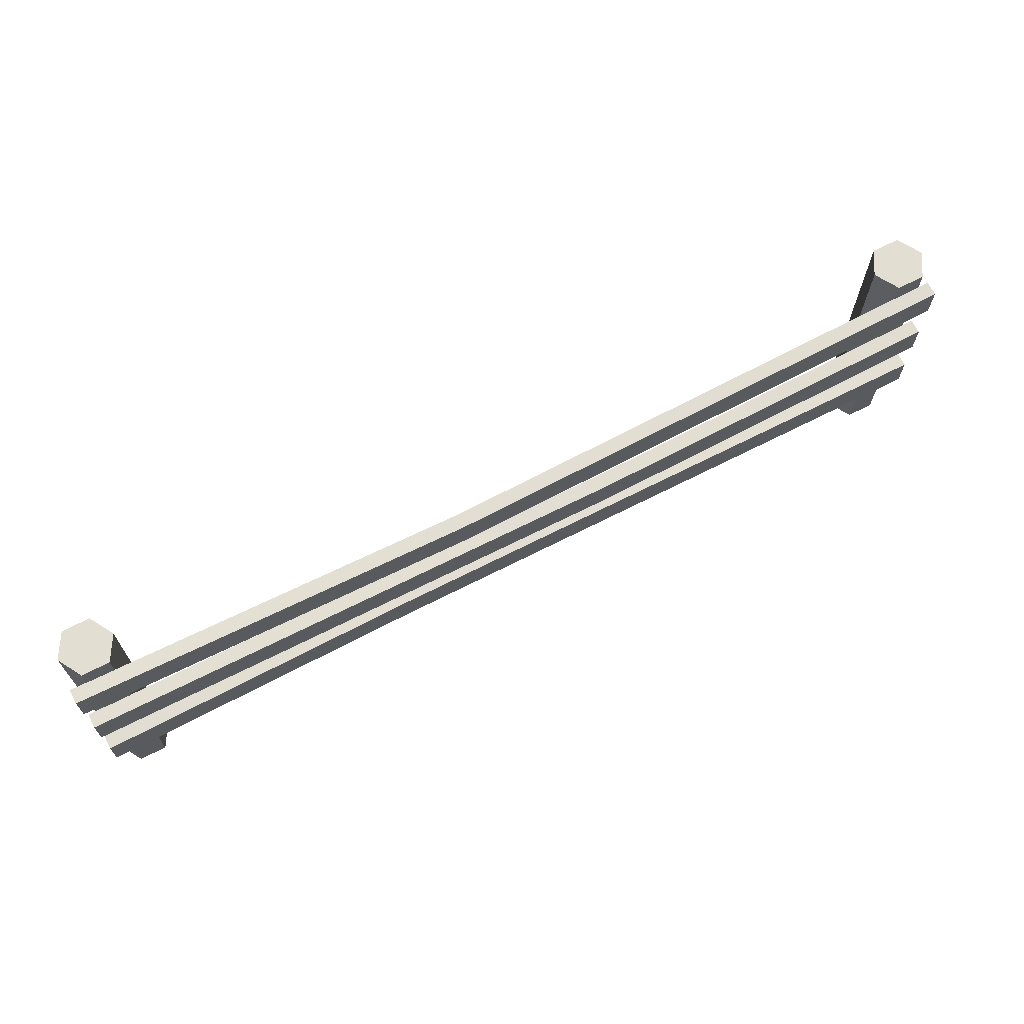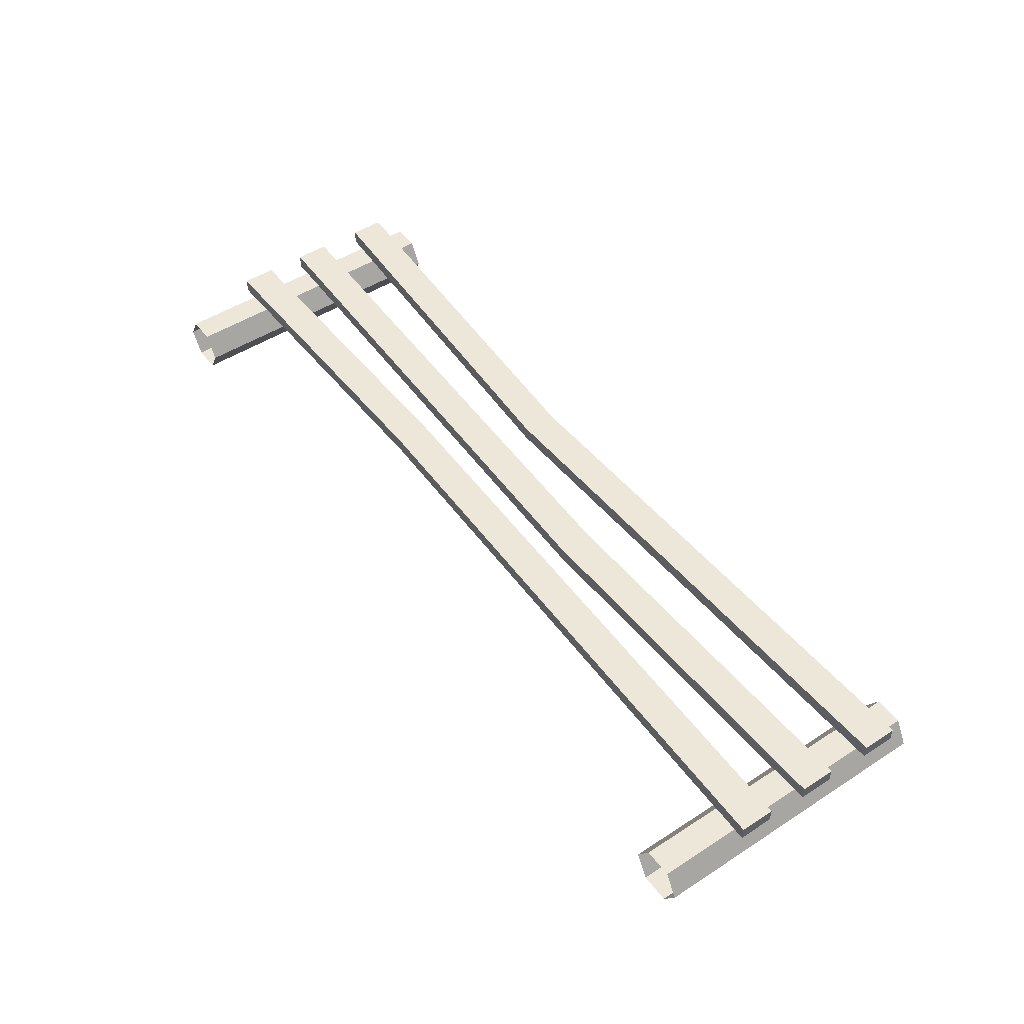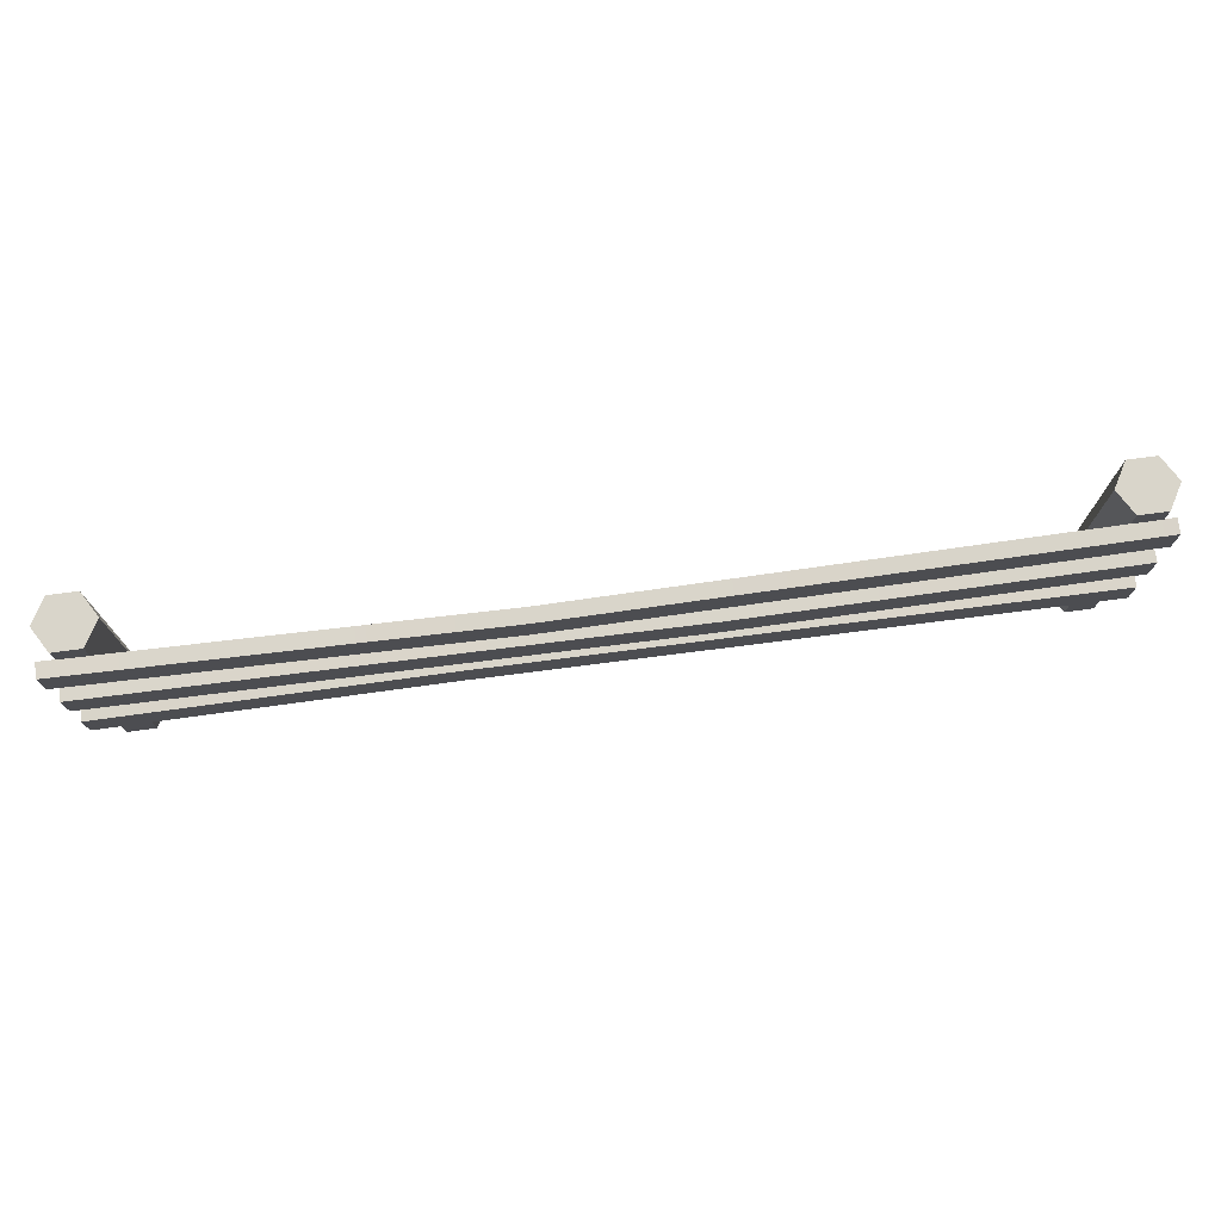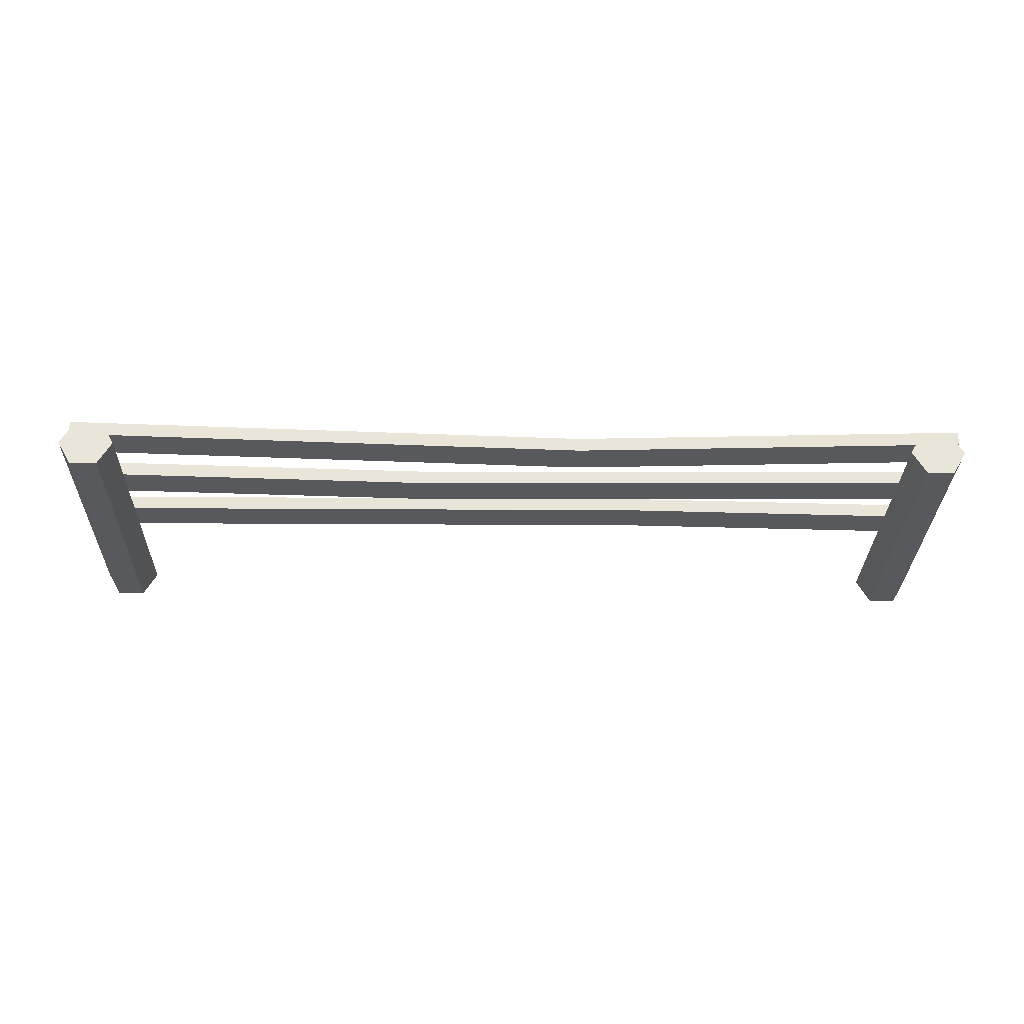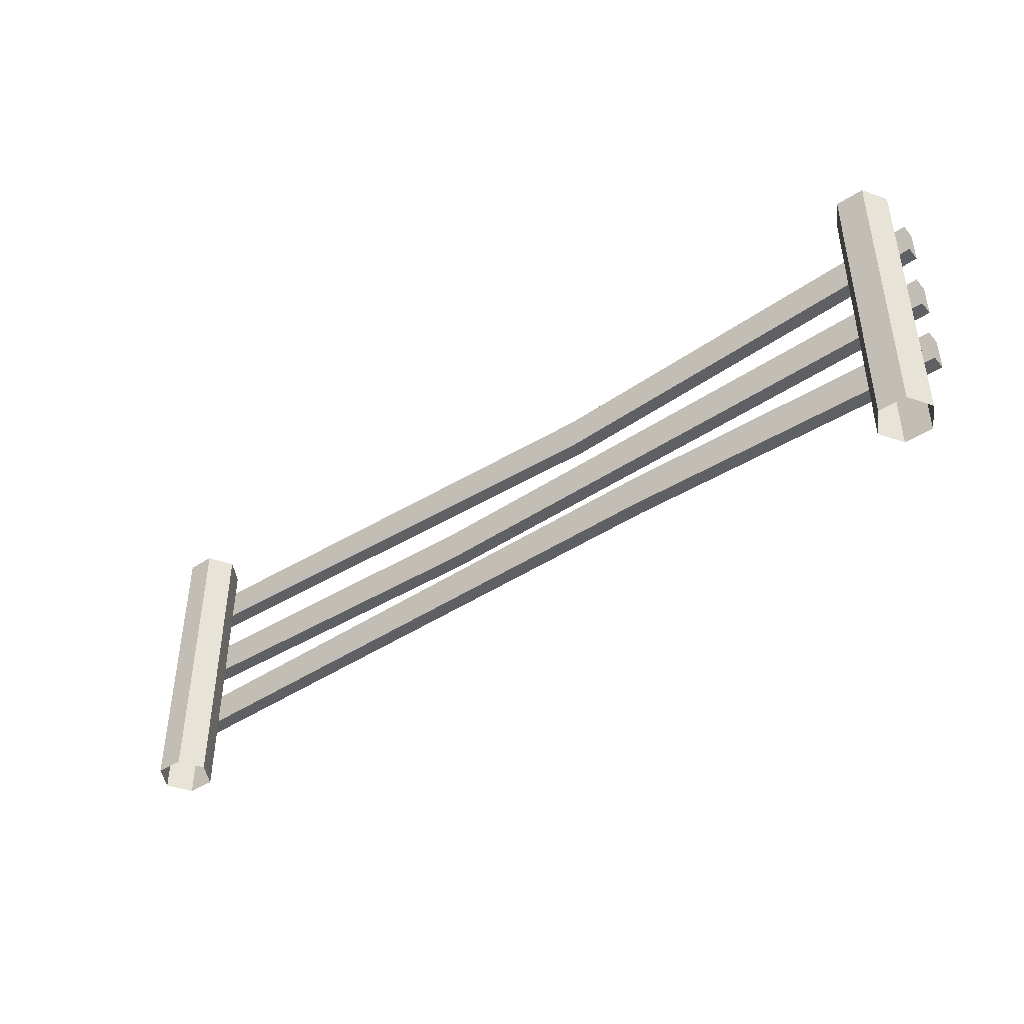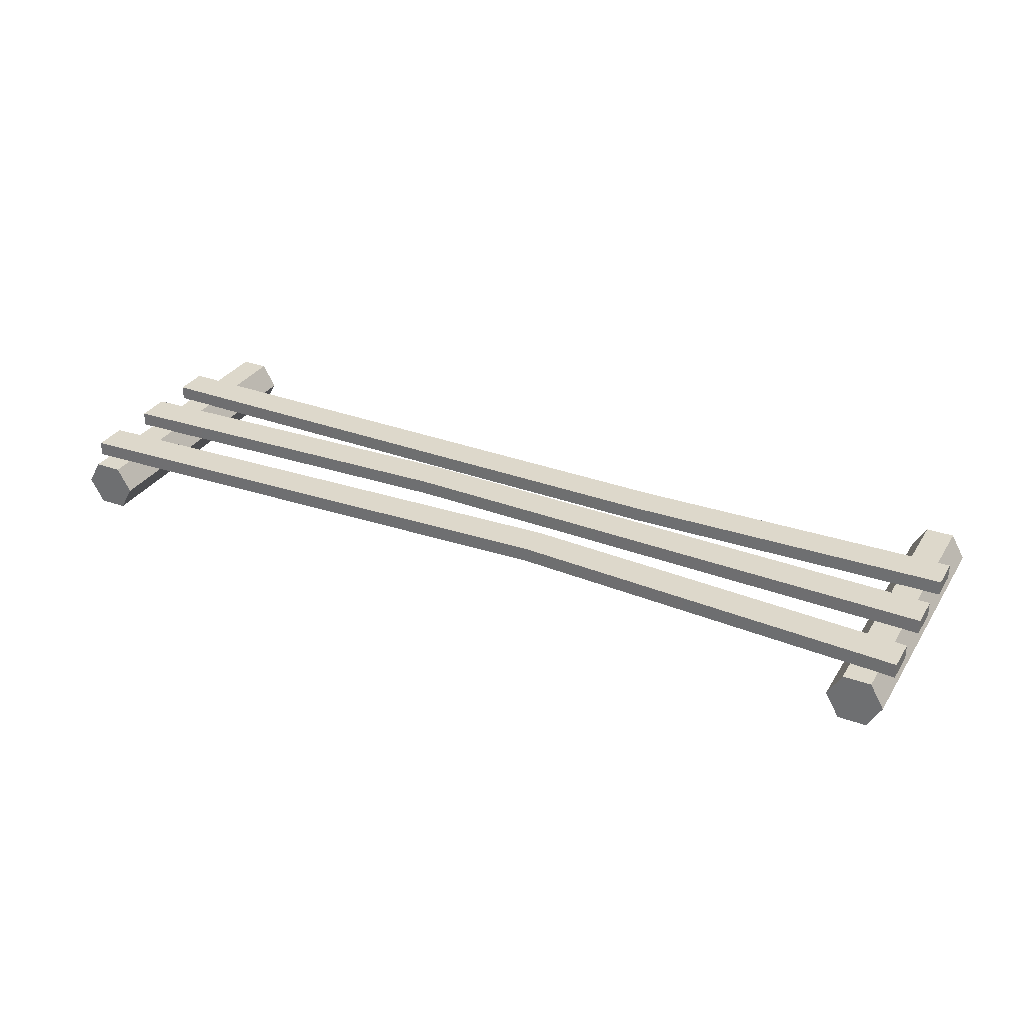
<metadata>
{"format":"obj","ext":"obj","renderer":"f3d","projection":"perspective","resolution":1024,"background":"white","views":[{"elev":67.4,"azim":-27.4,"up":"+Y"},{"elev":49.6,"azim":54.6,"up":"+Z"},{"elev":74.5,"azim":-7.5,"up":"+Y"},{"elev":-29.6,"azim":178.7,"up":"+Z"},{"elev":-43.3,"azim":-142.5,"up":"+Y"},{"elev":31.5,"azim":-152.9,"up":"+Z"}]}
</metadata>
<code>
g default
v -144.8 -50 -8.2
v -154.3 -50 -8.2
v -159 -50 -1e-06
v -154.3 -50 8.2
v -144.8 -50 8.2
v -140.1 -50 0
v -144.8 50 -8.2
v -154.3 50 -8.2
v -159 50 -1e-06
v -154.3 50 8.2
v -144.8 50 8.2
v -140.1 50 0
g geo_leftPole_01 grp_fence_3m_new_01
f 1 2 8 7
f 2 3 9 8
f 3 4 10 9
f 4 5 11 10
f 5 6 12 11
f 6 1 7 12
f 12 7 8 11
f 9 10 11 8
g default
v 155.2 -50 -8.2
v 145.7 -50 -8.2
v 141 -50 -1e-06
v 145.7 -50 8.2
v 155.2 -50 8.2
v 159.9 -50 0
v 155.2 50 -8.2
v 145.7 50 -8.2
v 141 50 -1e-06
v 145.7 50 8.2
v 155.2 50 8.2
v 159.9 50 0
g grp_fence_3m_new_01 geo_rightPole_01
f 13 14 20 19
f 14 15 21 20
f 15 16 22 21
f 16 17 23 22
f 17 18 24 23
f 18 13 19 24
f 24 19 20 23
f 21 22 23 20
g default
v -159.9 31.02 13.1
v 158.9 31.02 13.1
v -159.9 42.82 13.1
v 158.9 42.82 13.1
v -159.9 42.82 8.114
v 158.9 42.82 8.114
v -159.9 31.02 8.114
v 158.9 31.02 8.114
v -23.7 23.69 13.1
v -23.7 23.69 8.114
v -23.7 35.5 8.114
v -23.7 35.5 13.1
g grp_fence_3m_new_01 geo_topRail_01
f 36 33 26 28
f 35 36 28 30
f 34 35 30 32
f 33 34 32 26
f 26 32 30 28
f 31 25 27 29
f 31 34 33 25
f 29 35 34 31
f 27 36 35 29
f 25 33 36 27
g default
v -159.9 3.64 13.1
v 158.9 3.64 13.1
v -159.9 15.44 13.1
v 158.9 15.44 13.1
v -159.9 15.44 8.114
v 158.9 15.44 8.114
v -159.9 3.64 8.114
v 158.9 3.64 8.114
v 31.37 -0.7752 13.1
v 31.37 -0.7752 8.114
v 31.37 11.03 8.114
v 31.37 11.03 13.1
g grp_fence_3m_new_01 geo_midRail_01
f 48 45 38 40
f 47 48 40 42
f 46 47 42 44
f 45 46 44 38
f 38 44 42 40
f 43 37 39 41
f 43 46 45 37
f 41 47 46 43
f 39 48 47 41
f 37 45 48 39
g default
v -159.9 -22.2 13.1
v 158.9 -22.2 13.1
v -159.9 -10.4 13.1
v 158.9 -10.4 13.1
v -159.9 -10.4 8.114
v 158.9 -10.4 8.114
v -159.9 -22.2 8.114
v 158.9 -22.2 8.114
v -46.98 -19.43 13.1
v -46.98 -19.43 8.114
v -46.98 -7.627 8.114
v -46.98 -7.627 13.1
g grp_fence_3m_new_01 geo_bottomRail_01
f 60 57 50 52
f 59 60 52 54
f 58 59 54 56
f 57 58 56 50
f 50 56 54 52
f 55 49 51 53
f 55 58 57 49
f 53 59 58 55
f 51 60 59 53
f 49 57 60 51

</code>
